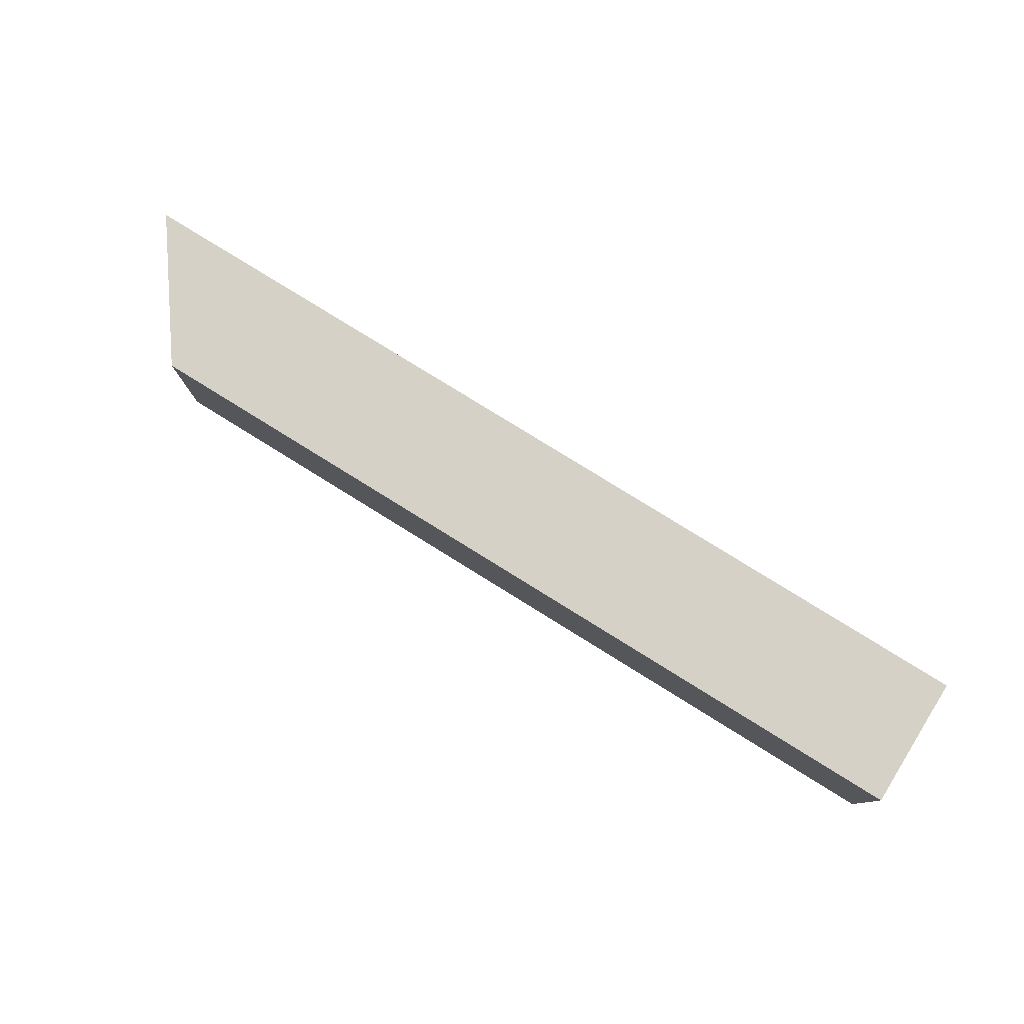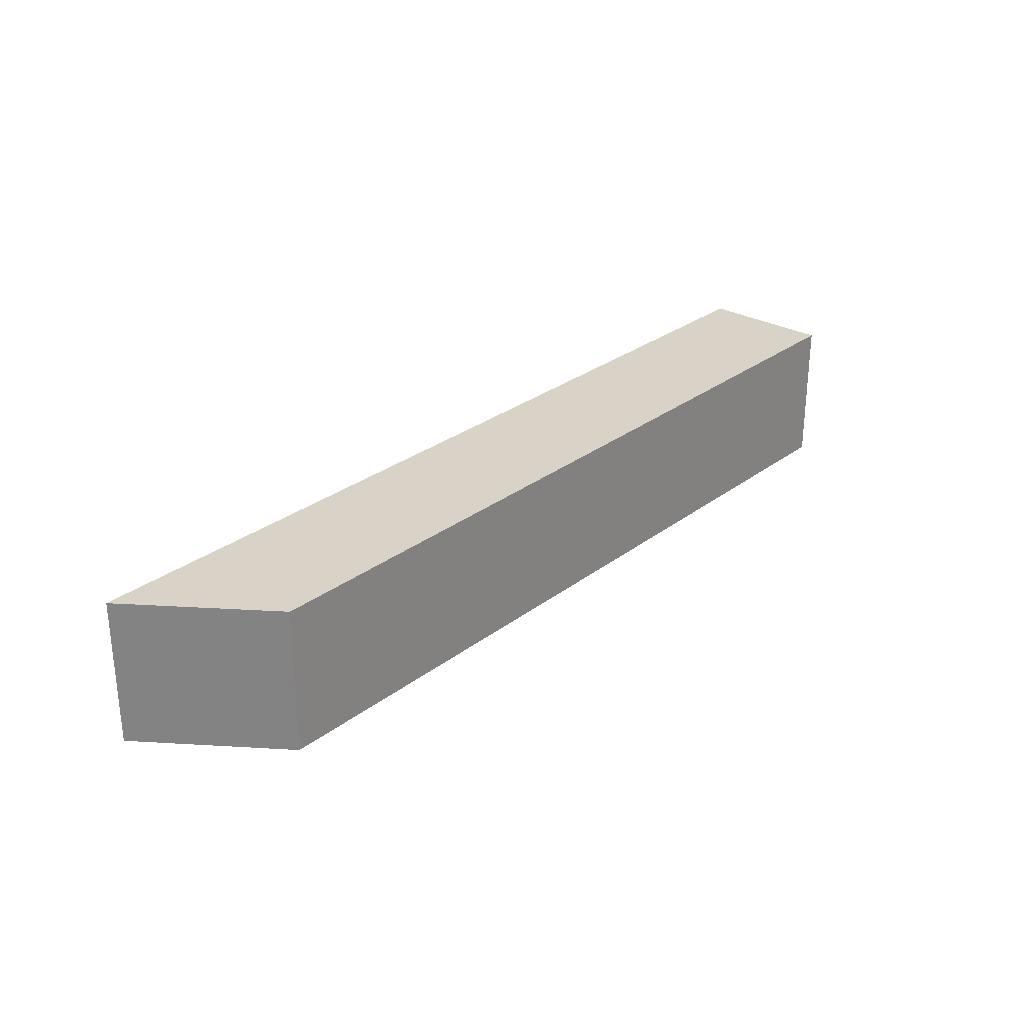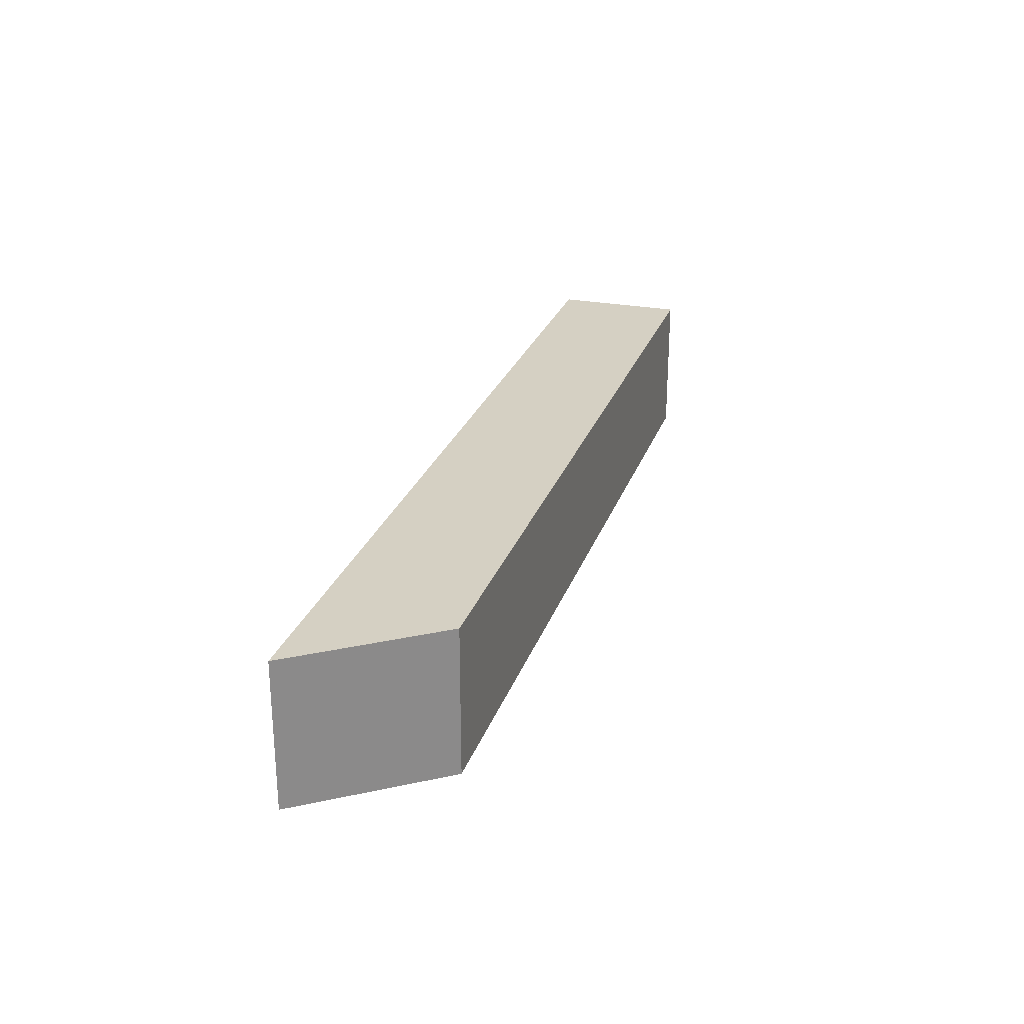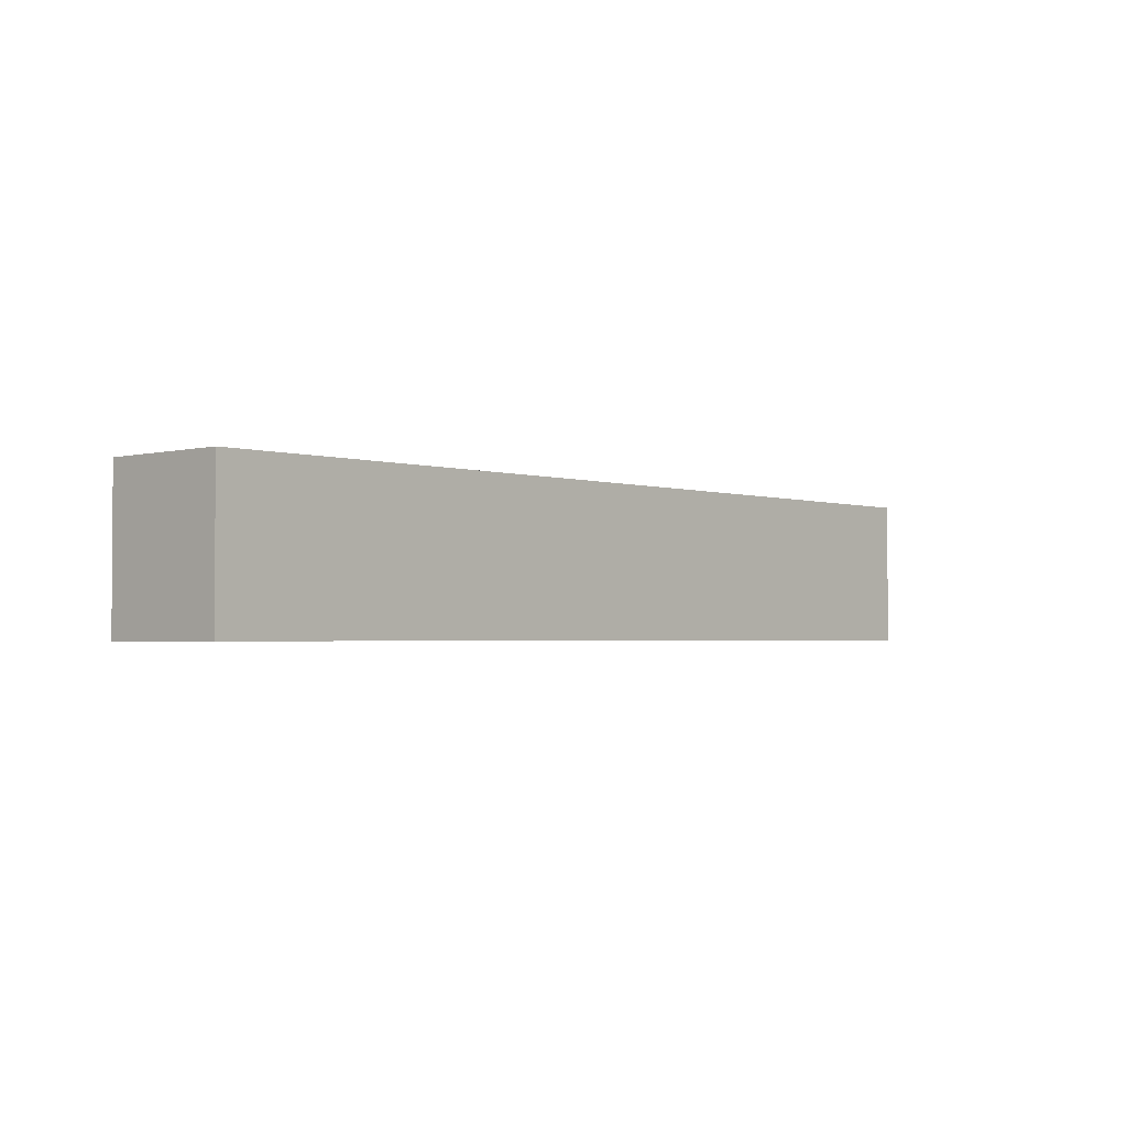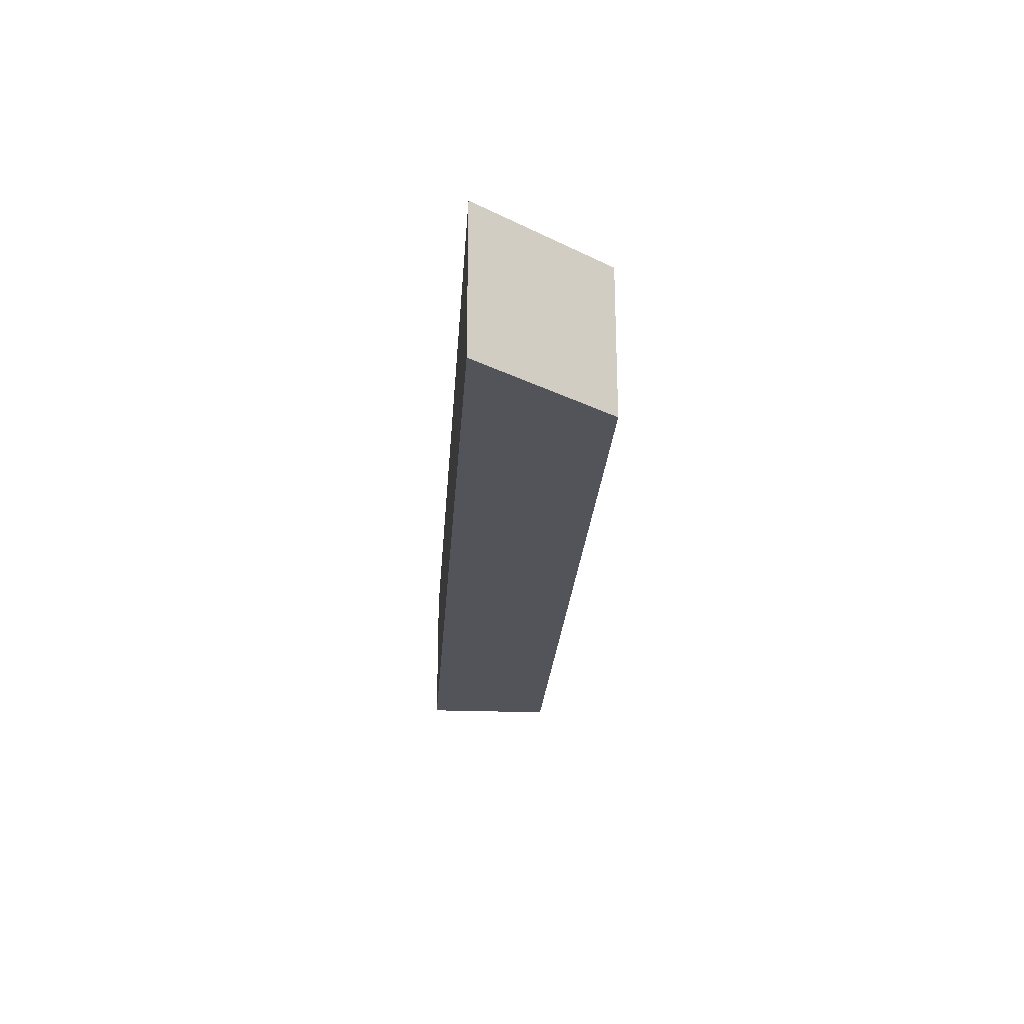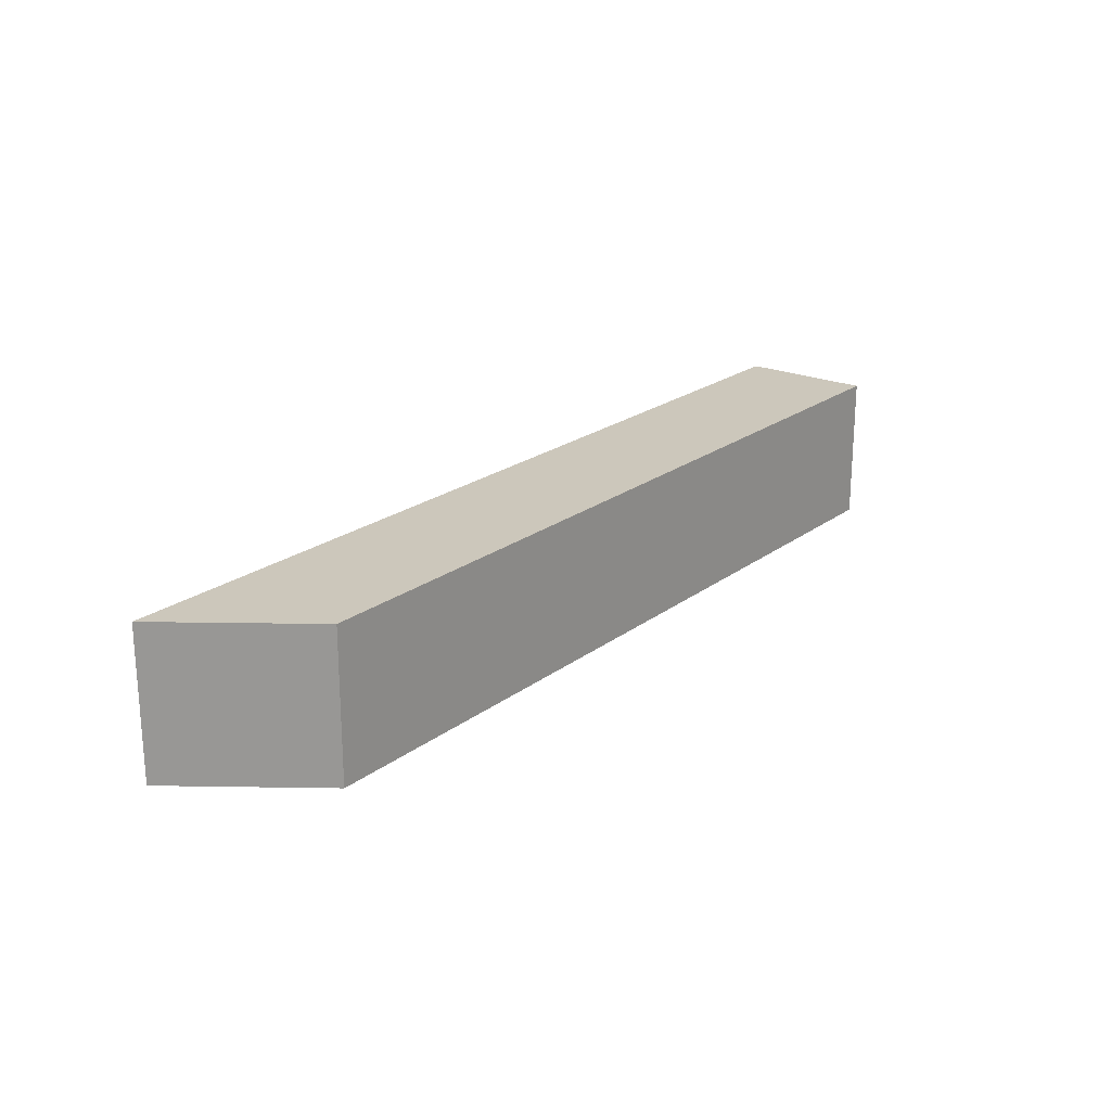
<metadata>
{"format":"obj","ext":"obj","renderer":"f3d","projection":"perspective","resolution":1024,"background":"white","views":[{"elev":79.1,"azim":31.8,"up":"+Y"},{"elev":28.1,"azim":-48.9,"up":"+Y"},{"elev":26.1,"azim":-73.1,"up":"+Y"},{"elev":-2.2,"azim":132.0,"up":"+Y"},{"elev":-23.8,"azim":-93.7,"up":"+Y"},{"elev":21.6,"azim":-52.4,"up":"+Y"}]}
</metadata>
<code>
v 284.7 61 -159.3
v 284.7 58.58 -159.3
v 284.7 61 -161.5
v 271 61 -159.3
v 284.7 58.58 -161.5
v 271 58.58 -159.3
v 269.4 61 -161.5
v 269.4 58.58 -161.5
f 1 2 5
f 1 5 3
f 1 3 7
f 1 7 4
f 1 4 6
f 1 6 2
f 2 6 8
f 2 8 5
f 3 5 8
f 3 8 7
f 4 7 8
f 4 8 6

</code>
